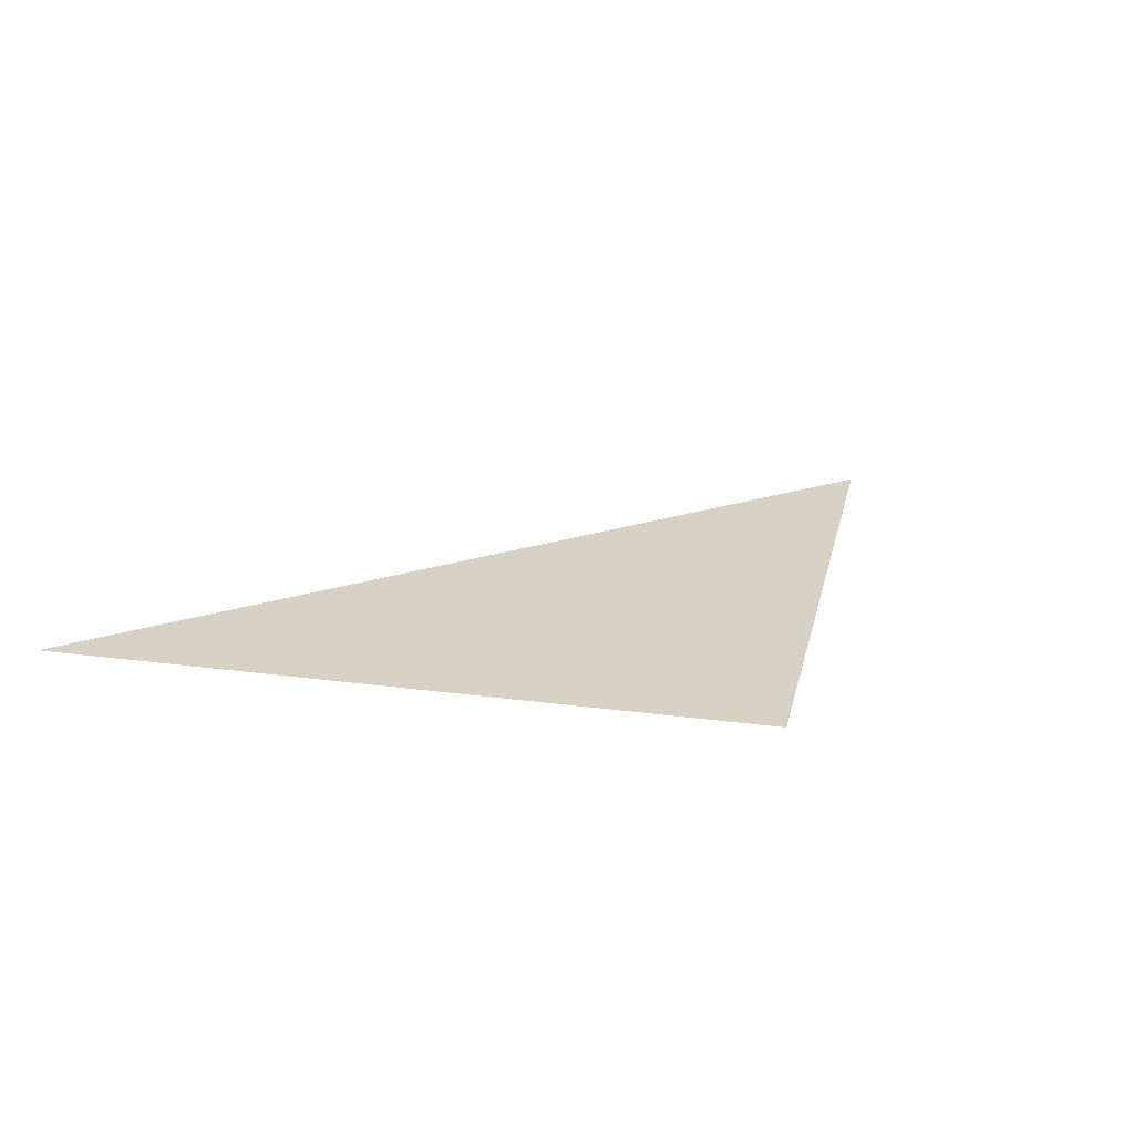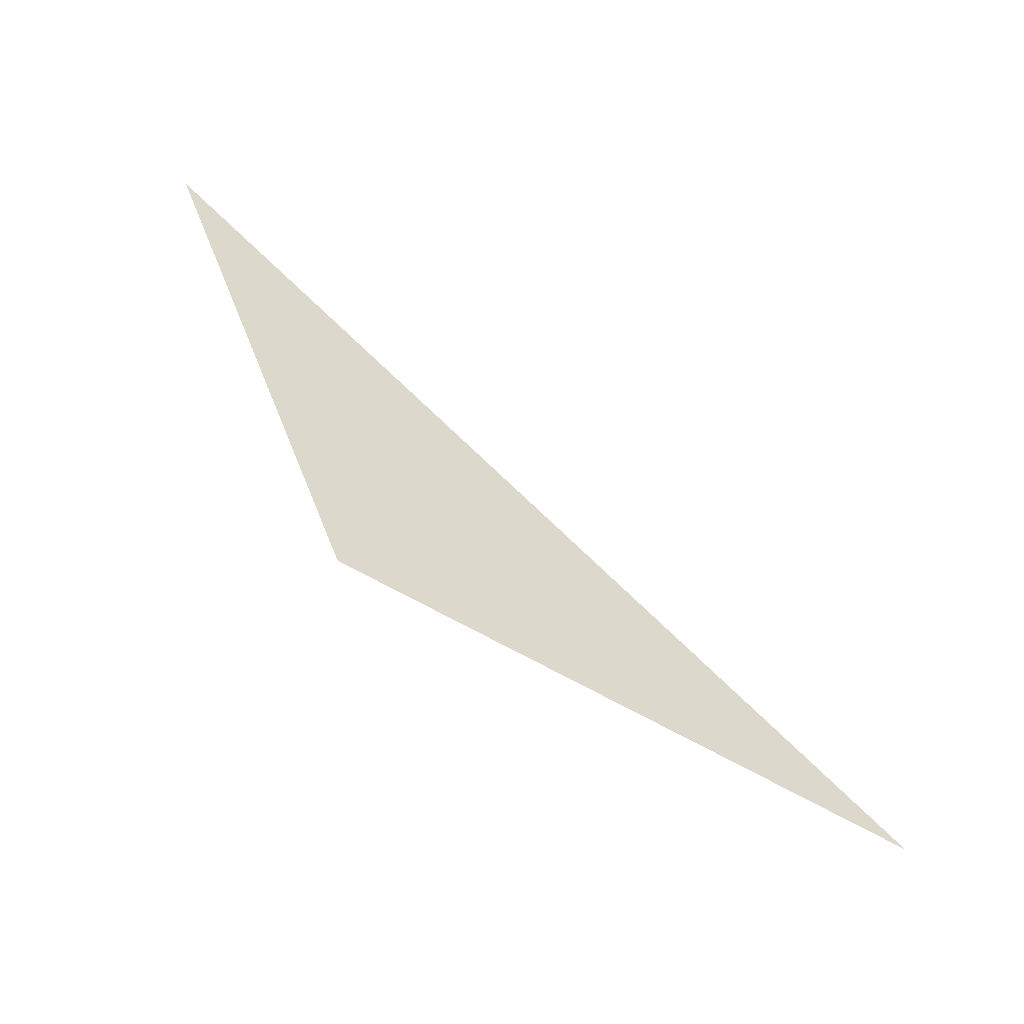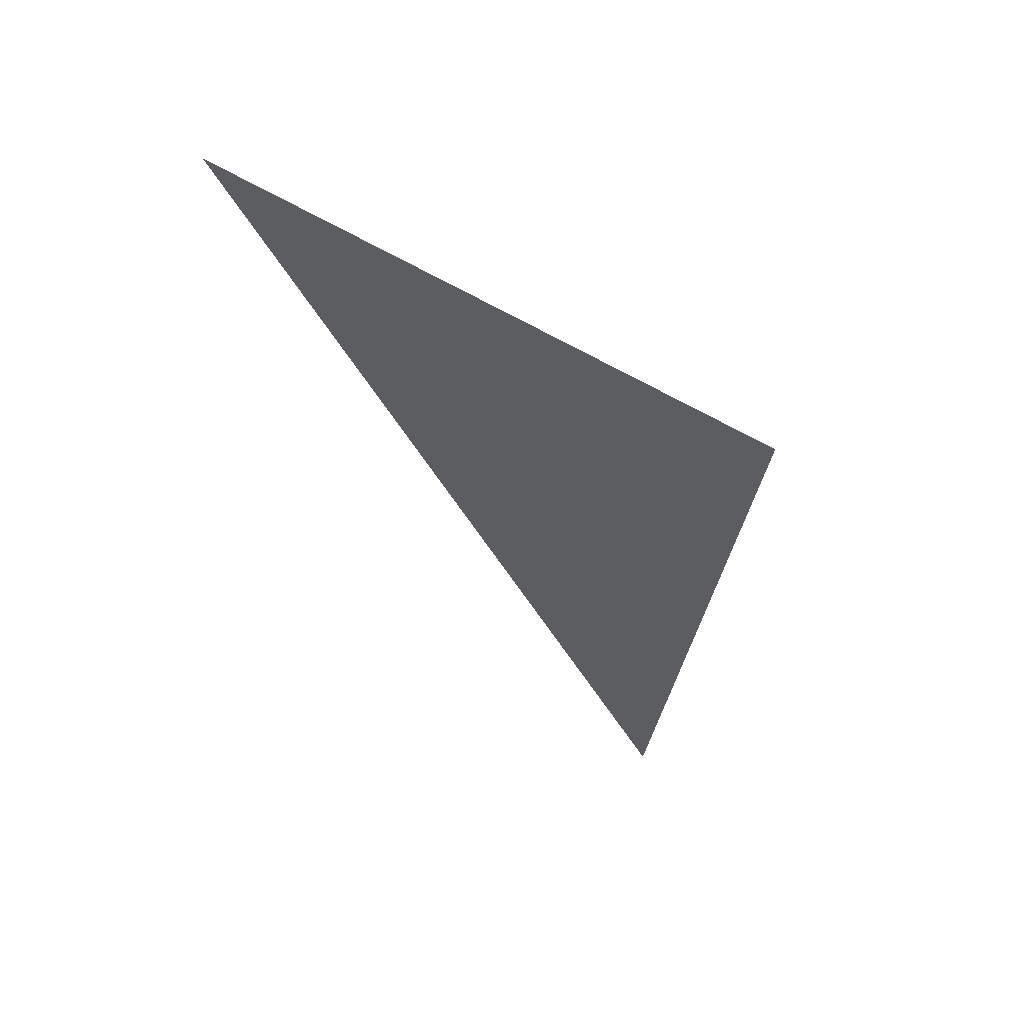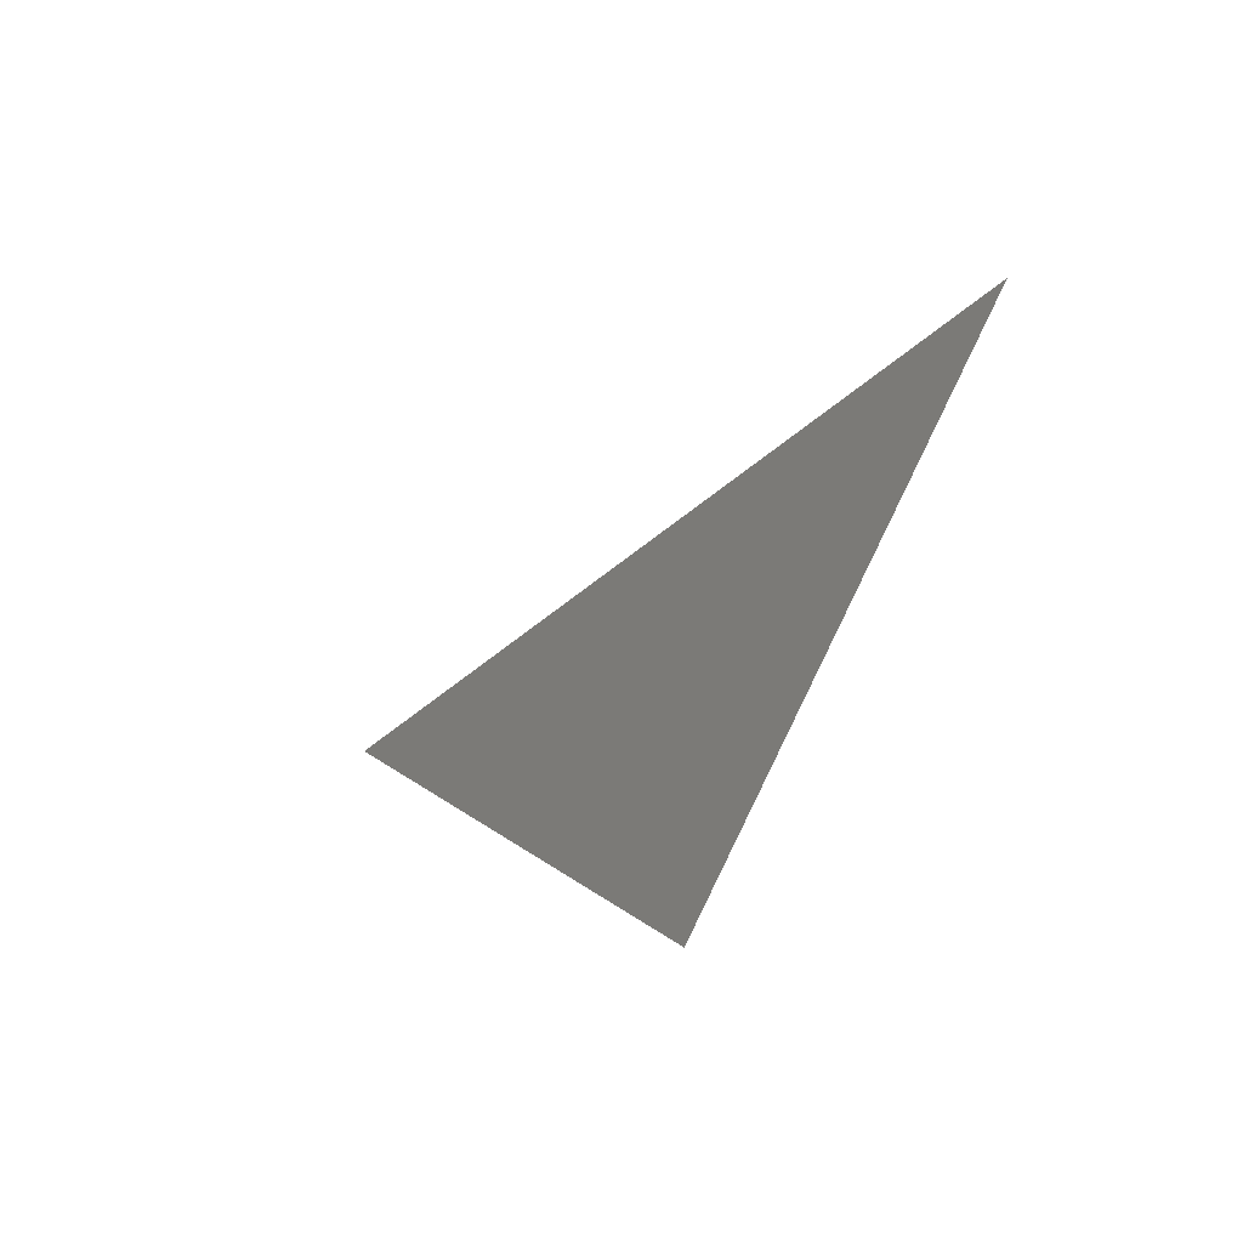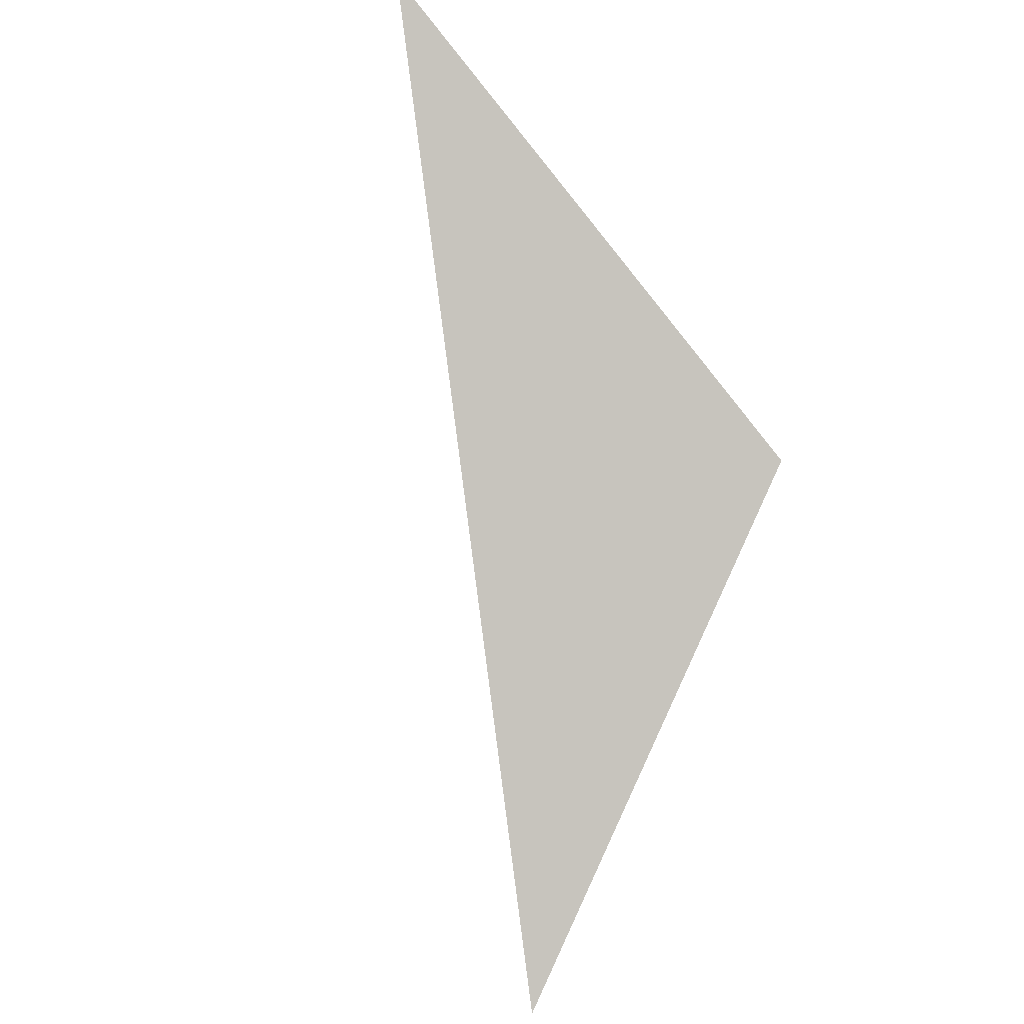
<metadata>
{"format":"obj","ext":"obj","renderer":"f3d","projection":"perspective","resolution":1024,"background":"white","views":[{"elev":52.9,"azim":-66.0,"up":"+Z"},{"elev":23.1,"azim":10.2,"up":"+Z"},{"elev":-5.1,"azim":-89.6,"up":"+Z"},{"elev":3.3,"azim":-90.0,"up":"+Y"},{"elev":-58.9,"azim":-107.8,"up":"+Z"}]}
</metadata>
<code>
o 目_平面
v 0.03513 0.03543 1.121
v 0.9724 0.2128 0.5741
v -0.4953 0.9376 1.491
f 1 2 3

</code>
